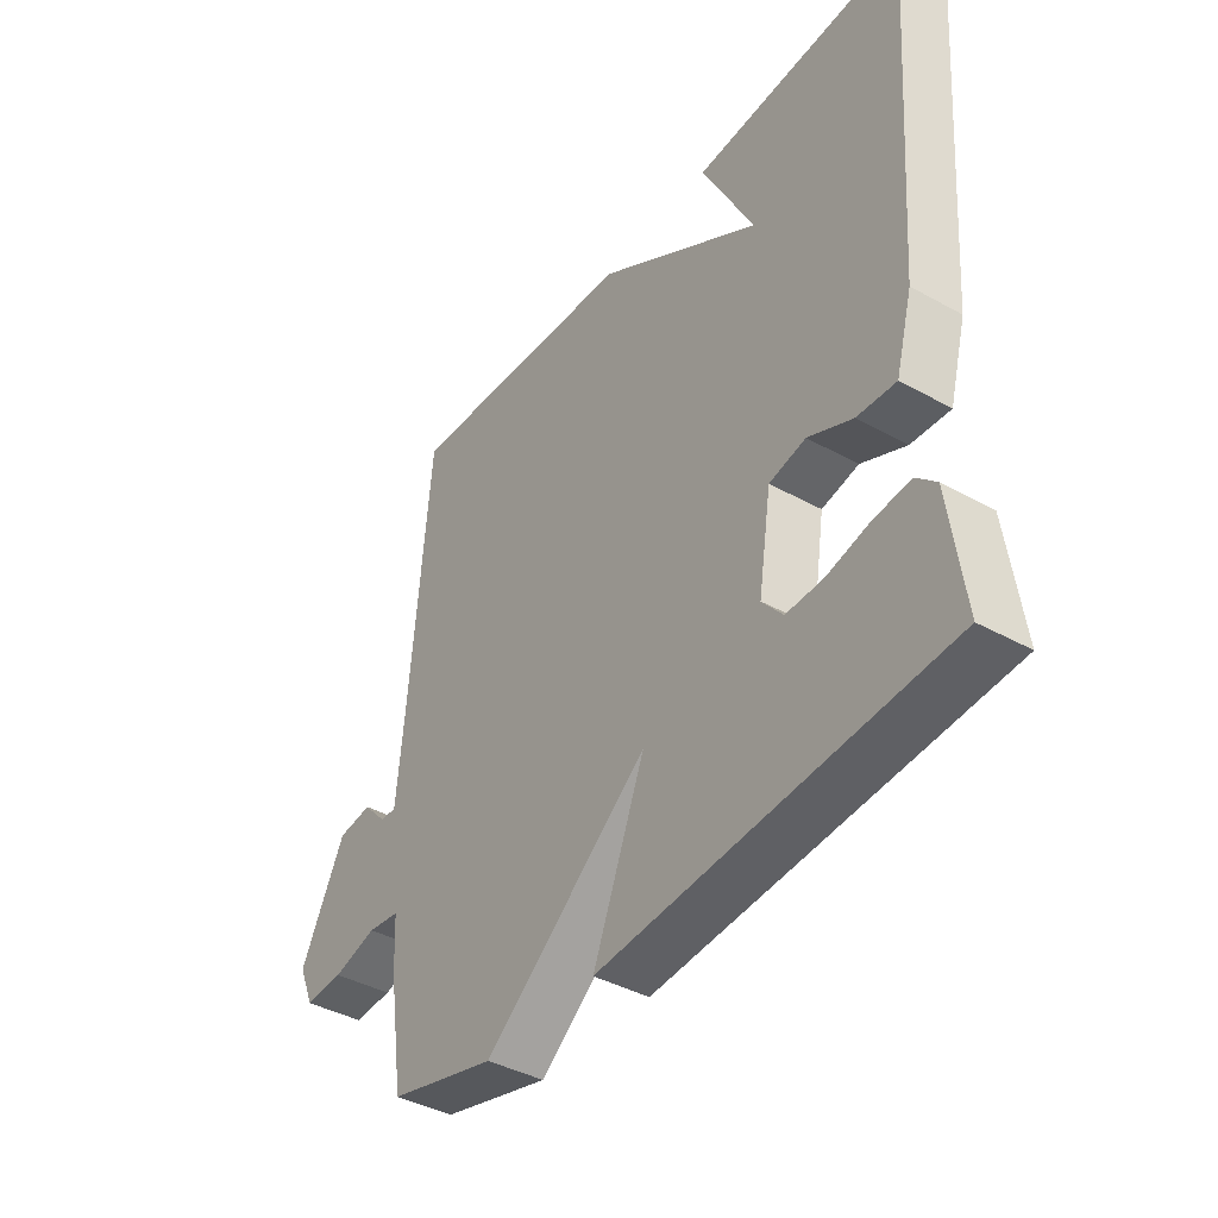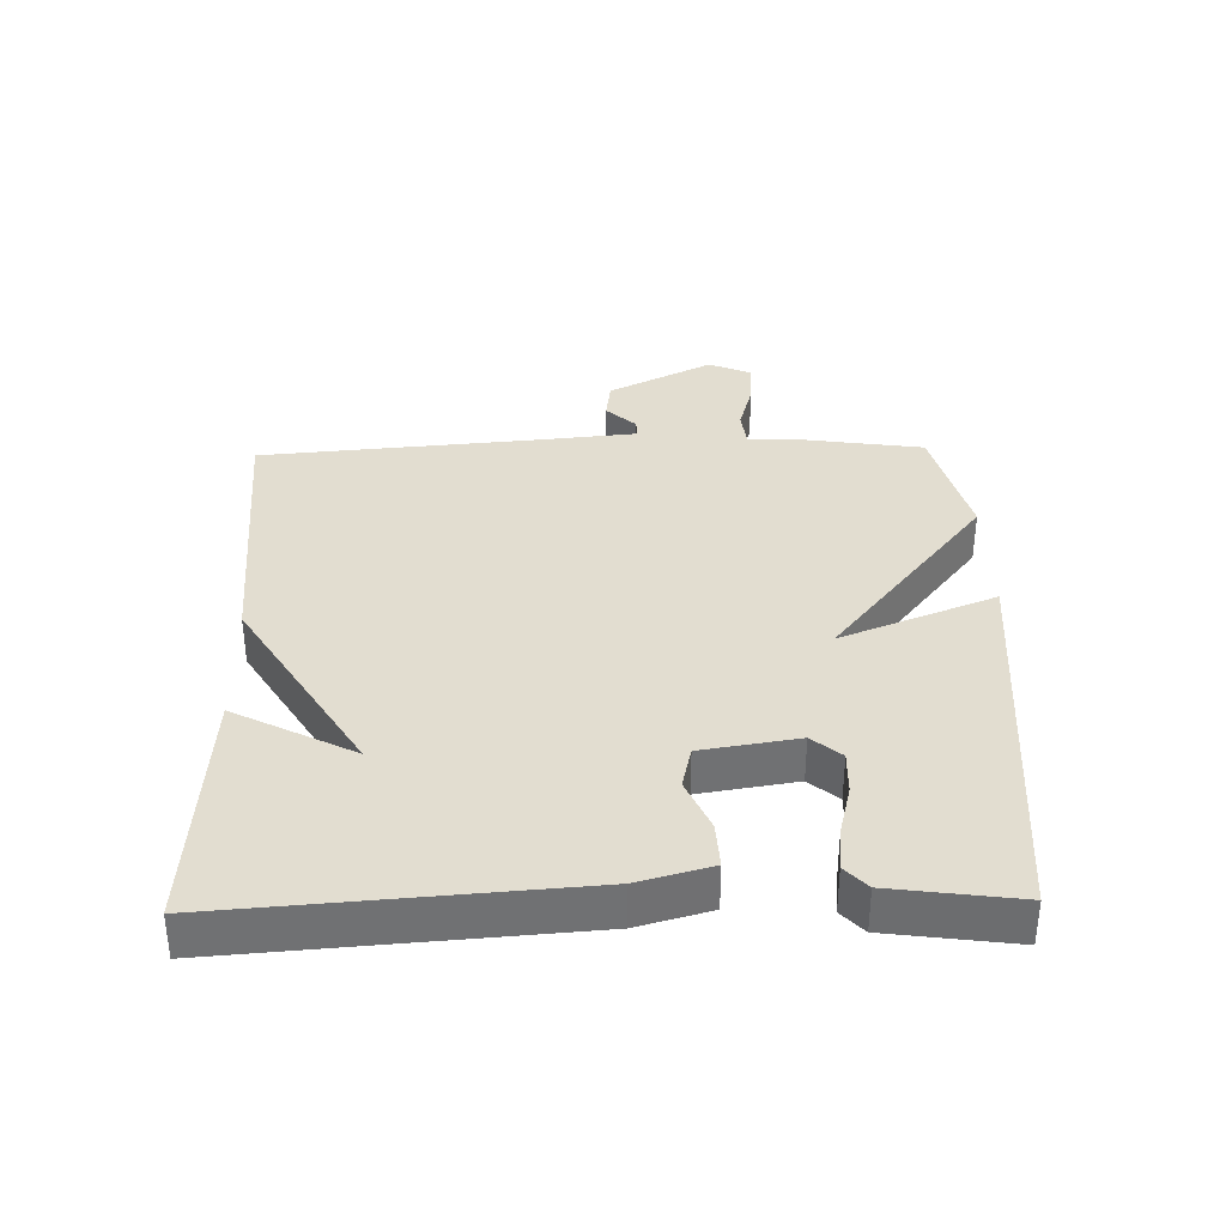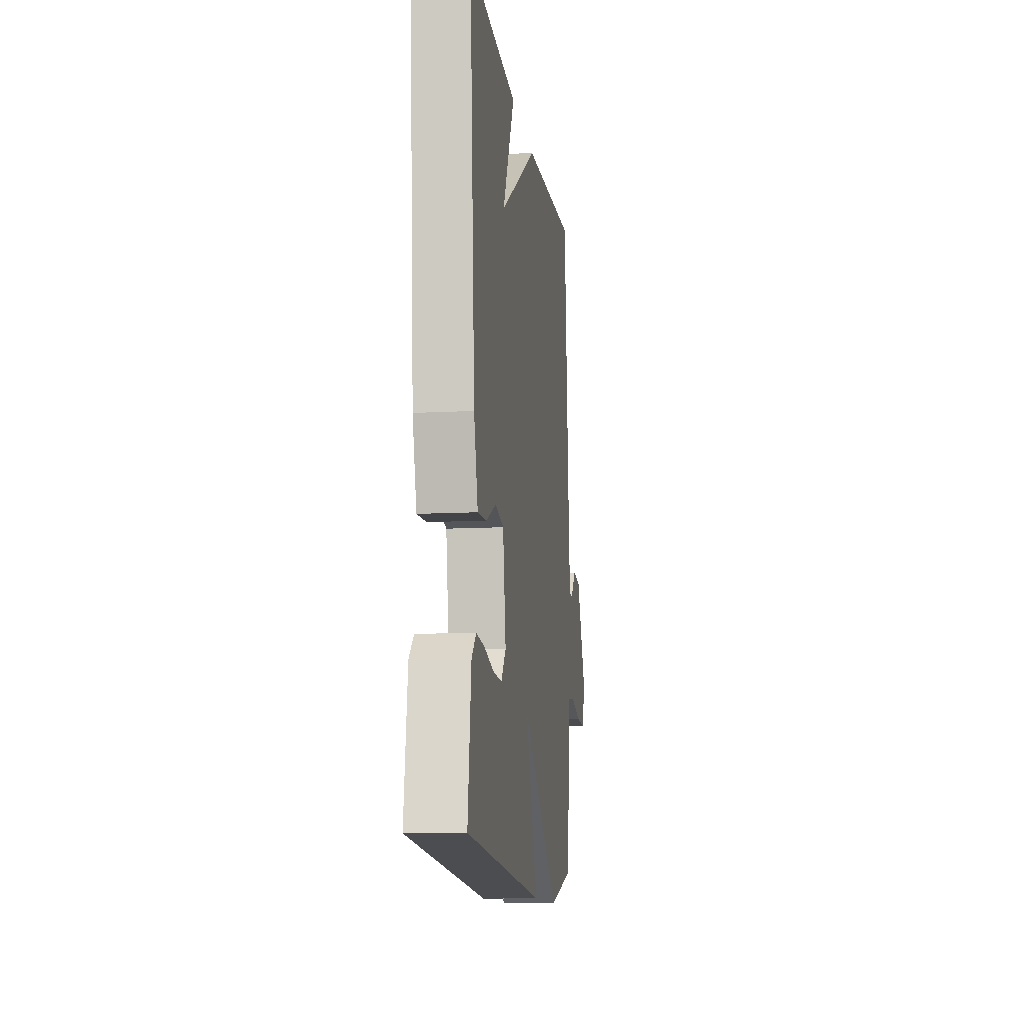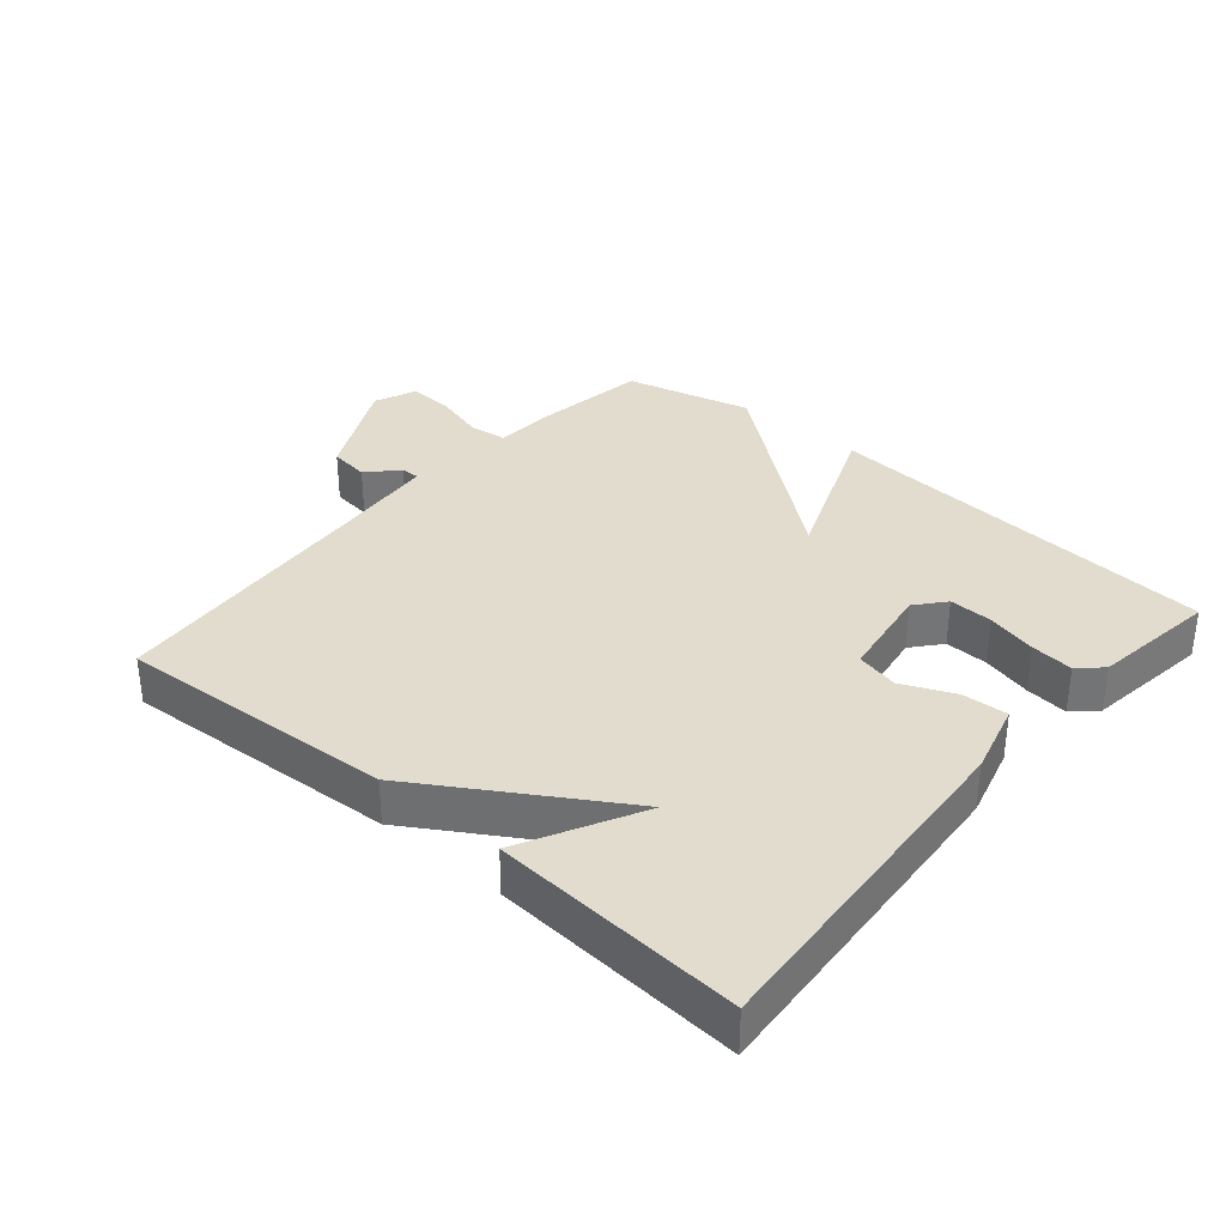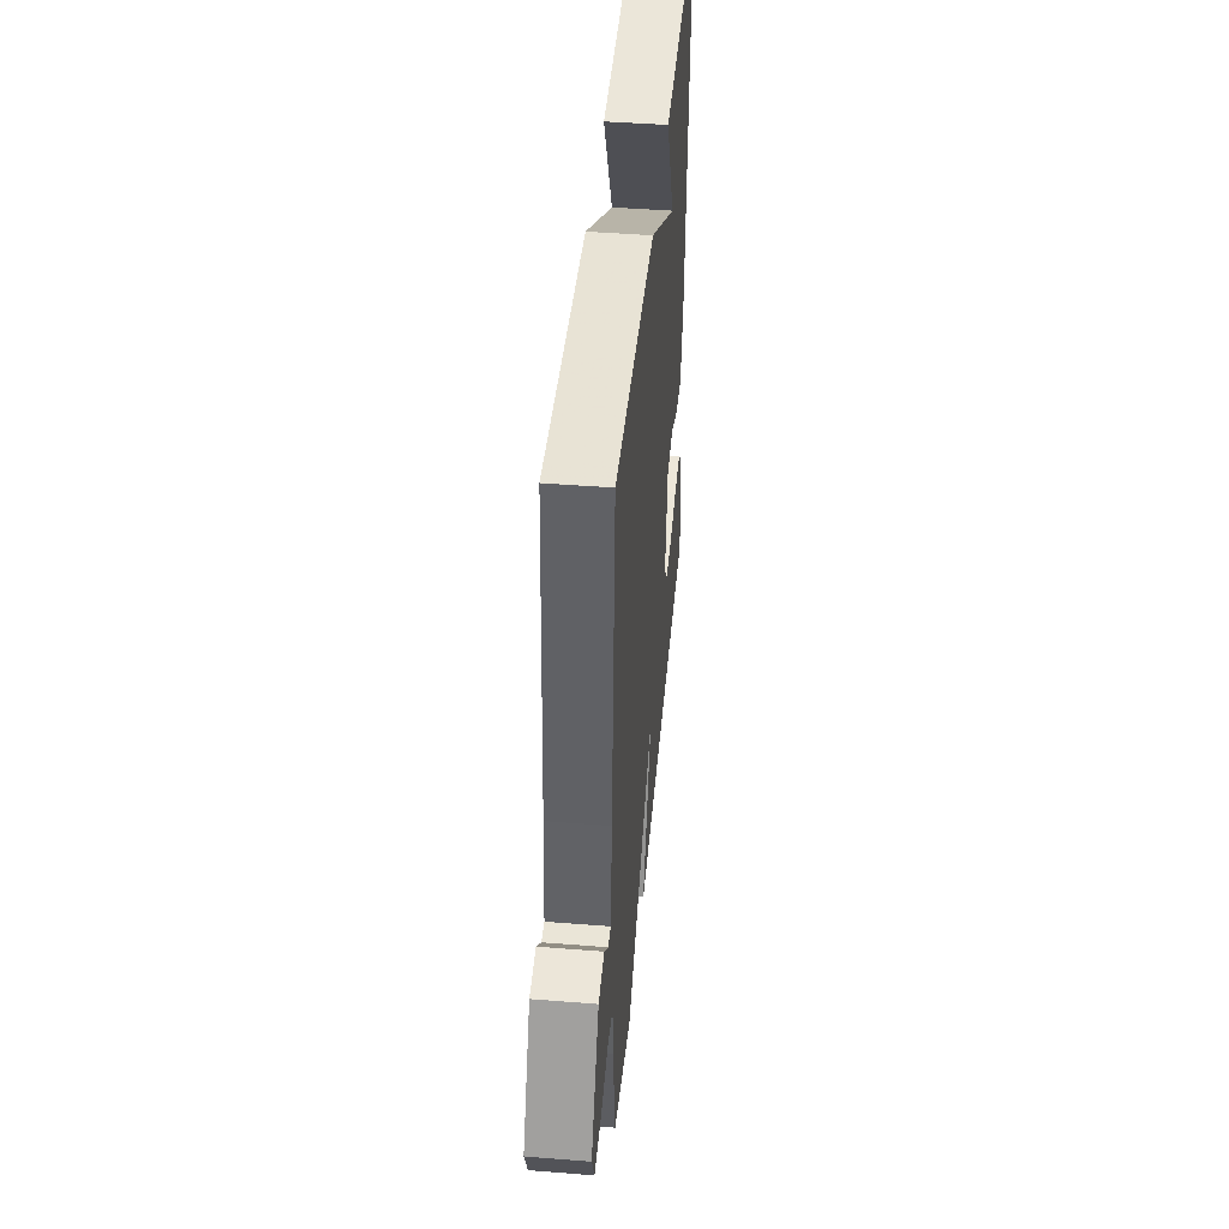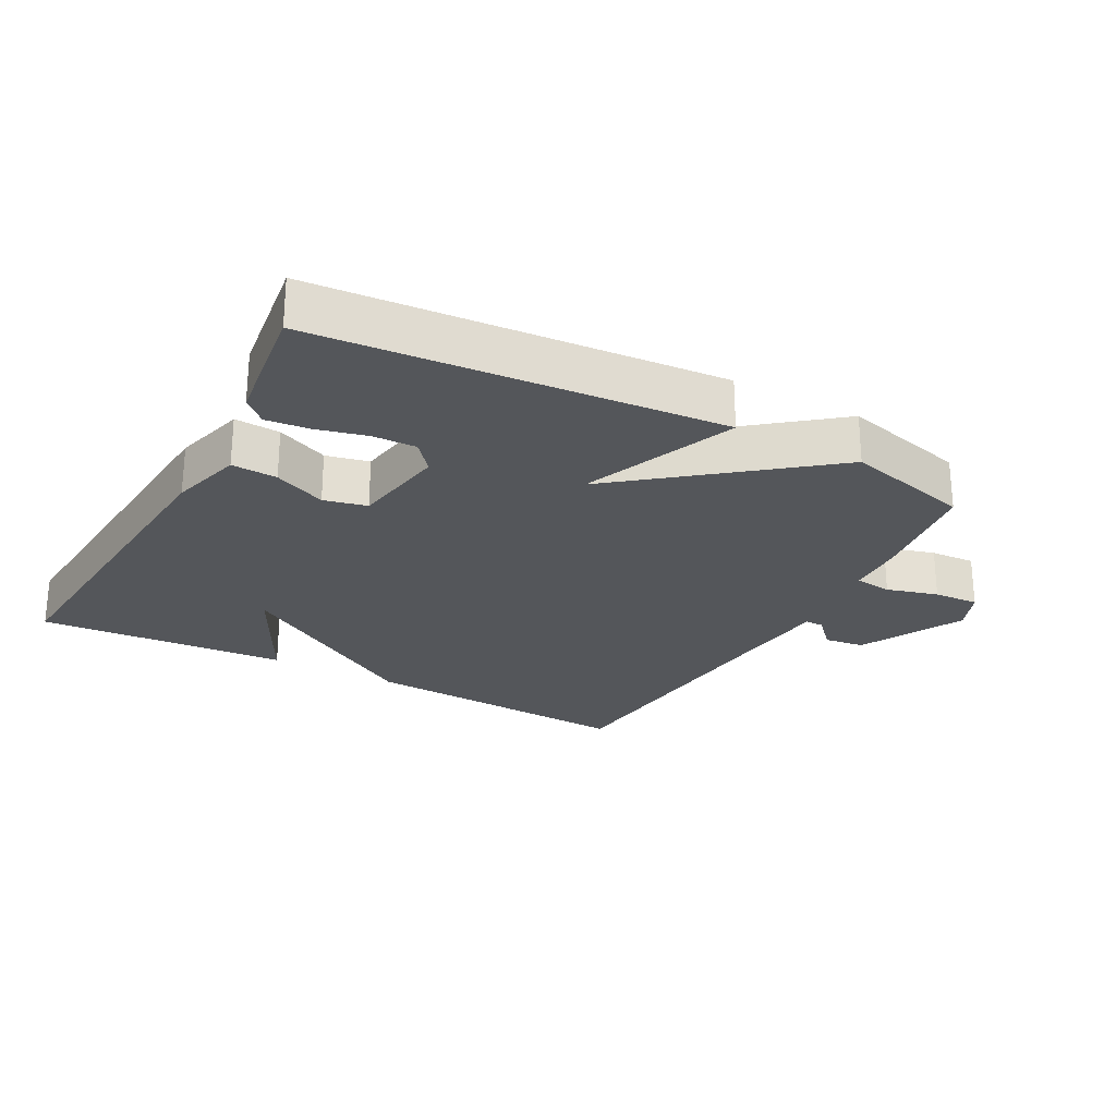
<metadata>
{"format":"obj","ext":"obj","renderer":"f3d","projection":"perspective","resolution":1024,"background":"white","views":[{"elev":-40.4,"azim":55.7,"up":"+Z"},{"elev":35.2,"azim":88.7,"up":"+Y"},{"elev":-11.4,"azim":97.5,"up":"+Z"},{"elev":34.1,"azim":40.6,"up":"+Y"},{"elev":44.3,"azim":-84.7,"up":"+Z"},{"elev":-25.2,"azim":151.5,"up":"+Y"}]}
</metadata>
<code>
v 0.5 0.07 0.5
v 0.461 0.07 -0.028
v 0.431 0.07 -0.138
v 0.362 0.07 -0.134
v 0.283 0.07 -0.099
v 0.218 0.07 -0.114
v 0.195 0.07 -0.26
v 0.232 0.07 -0.304
v 0.298 0.07 -0.302
v 0.374 0.07 -0.283
v 0.439 0.07 -0.276
v 0.474 0.07 -0.309
v 0.5 0.07 -0.5
v -0.108 0.07 -0.549
v -0.015 0.07 -0.315
v -0.308 0.07 -0.549
v -0.5 0.07 -0.5
v -0.526 0.07 -0.323
v -0.53 0.07 -0.236
v -0.587 0.07 -0.229
v -0.665 0.07 -0.251
v -0.734 0.07 -0.255
v -0.761 0.07 -0.191
v -0.681 0.07 -0.033
v -0.62 0.07 -0.025
v -0.578 0.07 -0.07
v -0.55 0.07 -0.07
v -0.536 0.07 0.073
v -0.5 0.07 0.5
v -0.078 0.07 0.474
v 0.215 0.07 0.293
v 0.122 0.07 0.474
v 0.5 0 0.5
v 0.461 0 -0.028
v 0.431 0 -0.138
v 0.362 0 -0.134
v 0.283 0 -0.099
v 0.218 0 -0.114
v 0.195 0 -0.26
v 0.232 0 -0.304
v 0.298 0 -0.302
v 0.374 0 -0.283
v 0.439 0 -0.276
v 0.474 0 -0.309
v 0.5 0 -0.5
v -0.108 0 -0.549
v -0.015 0 -0.315
v -0.308 0 -0.549
v -0.5 0 -0.5
v -0.526 0 -0.323
v -0.53 0 -0.236
v -0.587 0 -0.229
v -0.665 0 -0.251
v -0.734 0 -0.255
v -0.761 0 -0.191
v -0.681 0 -0.033
v -0.62 0 -0.025
v -0.578 0 -0.07
v -0.55 0 -0.07
v -0.536 0 0.073
v -0.5 0 0.5
v -0.078 0 0.474
v 0.215 0 0.293
v 0.122 0 0.474
f 31 32 1 2
f 30 31 2
f 29 30 2
f 28 29 2
f 27 28 2
f 24 25 26
f 23 24 26
f 22 23 26
f 21 22 26
f 20 21 26
f 19 20 26 27
f 17 18 19
f 16 17 19
f 15 16 19
f 15 19 27
f 12 13 14 15
f 9 10 11 12
f 8 9 12 15
f 7 8 15 27
f 2 3 4 5
f 2 5 6
f 27 2 6
f 6 7 27
f 34 33 64 63
f 34 63 62
f 34 62 61
f 34 61 60
f 34 60 59
f 58 57 56
f 58 56 55
f 58 55 54
f 58 54 53
f 58 53 52
f 59 58 52 51
f 51 50 49
f 51 49 48
f 51 48 47
f 59 51 47
f 47 46 45 44
f 44 43 42 41
f 47 44 41 40
f 59 47 40 39
f 37 36 35 34
f 38 37 34
f 38 34 59
f 59 39 38
f 1 33 34 2
f 2 34 35 3
f 3 35 36 4
f 4 36 37 5
f 5 37 38 6
f 6 38 39 7
f 7 39 40 8
f 8 40 41 9
f 9 41 42 10
f 10 42 43 11
f 11 43 44 12
f 12 44 45 13
f 13 45 46 14
f 14 46 47 15
f 15 47 48 16
f 16 48 49 17
f 17 49 50 18
f 18 50 51 19
f 19 51 52 20
f 20 52 53 21
f 21 53 54 22
f 22 54 55 23
f 23 55 56 24
f 24 56 57 25
f 25 57 58 26
f 26 58 59 27
f 27 59 60 28
f 28 60 61 29
f 29 61 62 30
f 30 62 63 31
f 31 63 64 32
f 32 64 33 1

</code>
